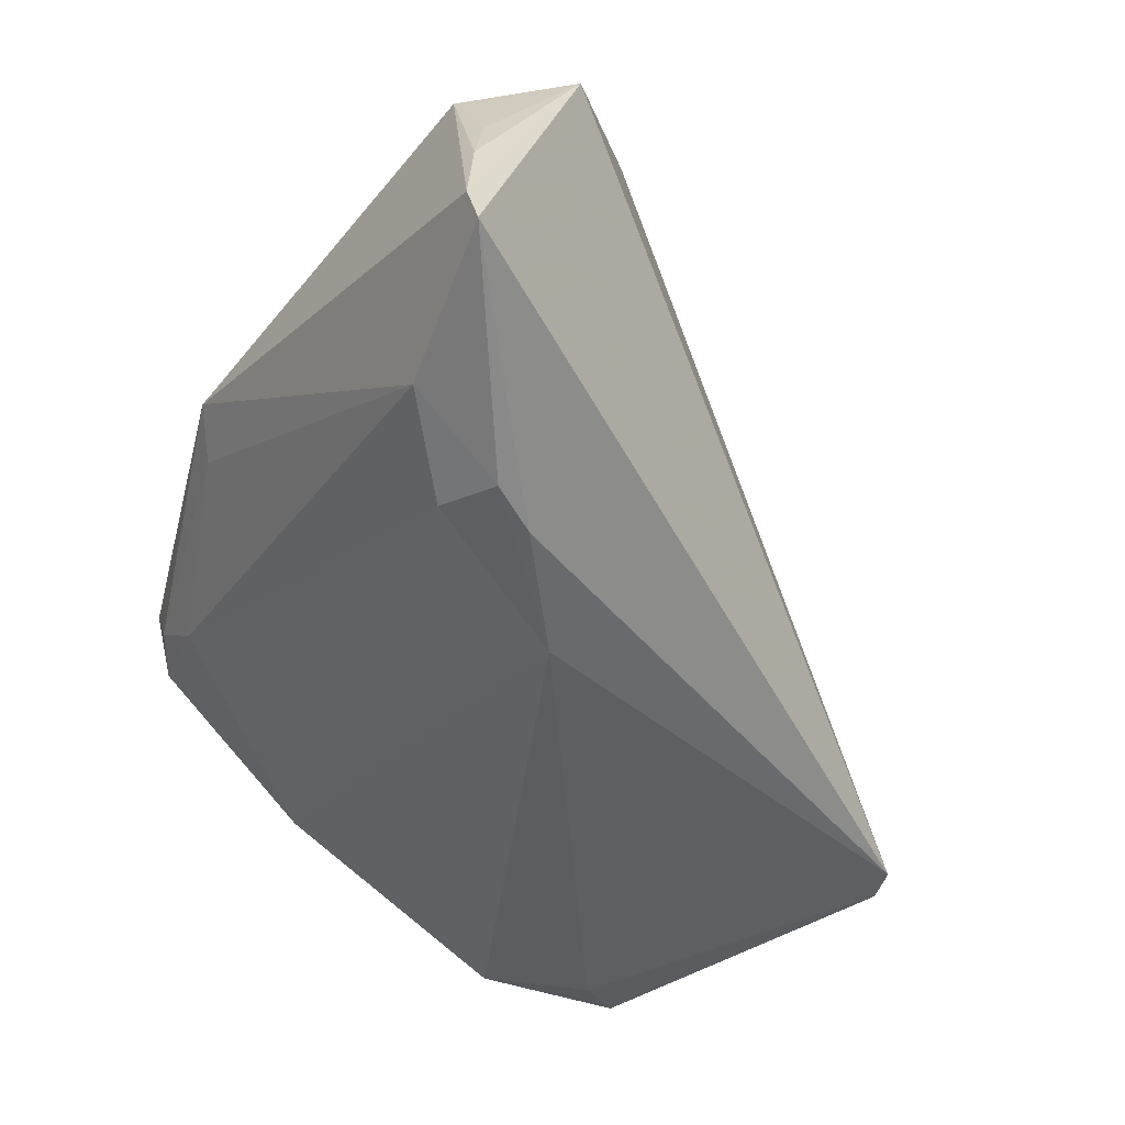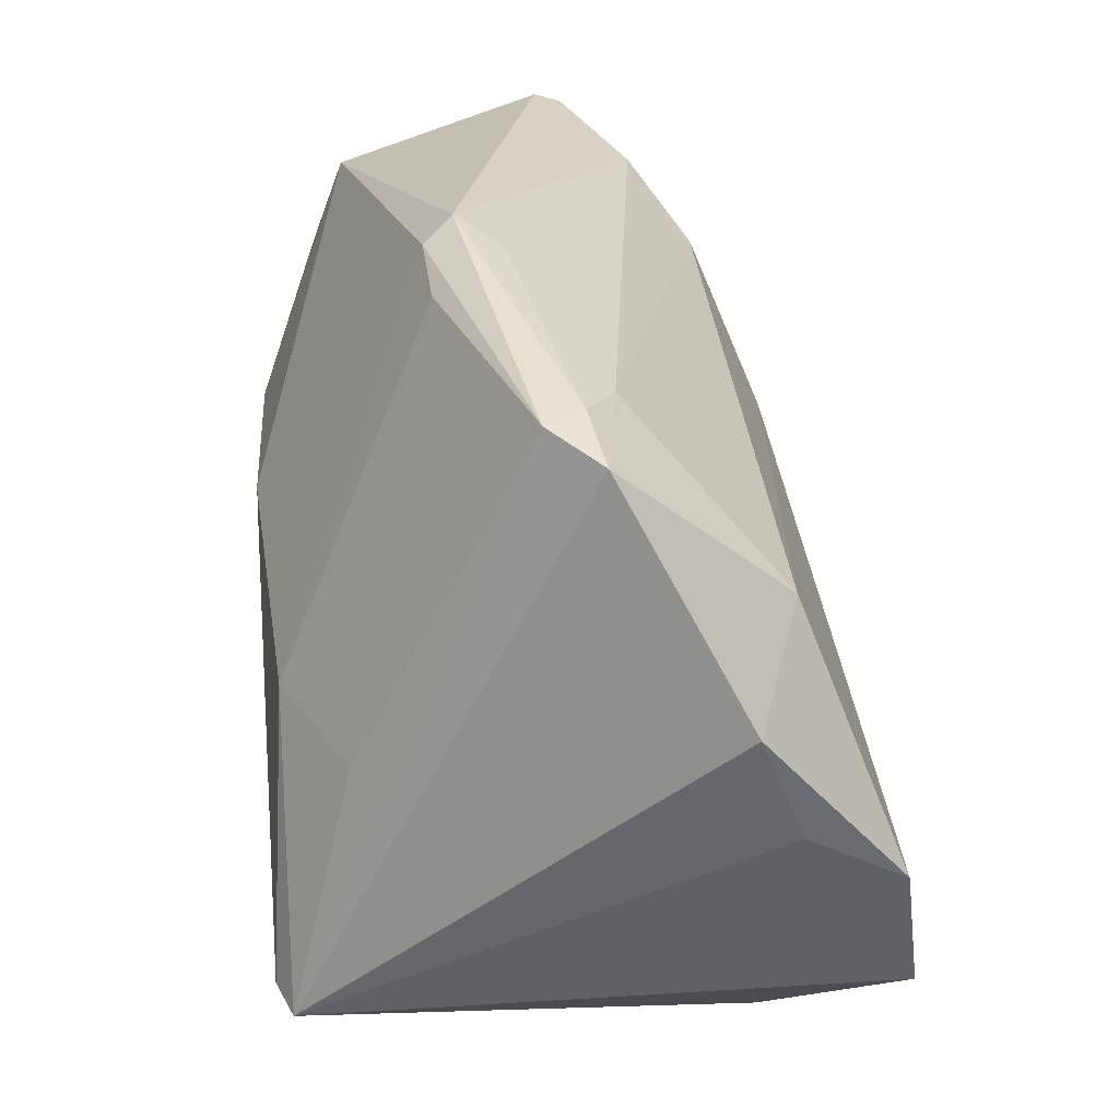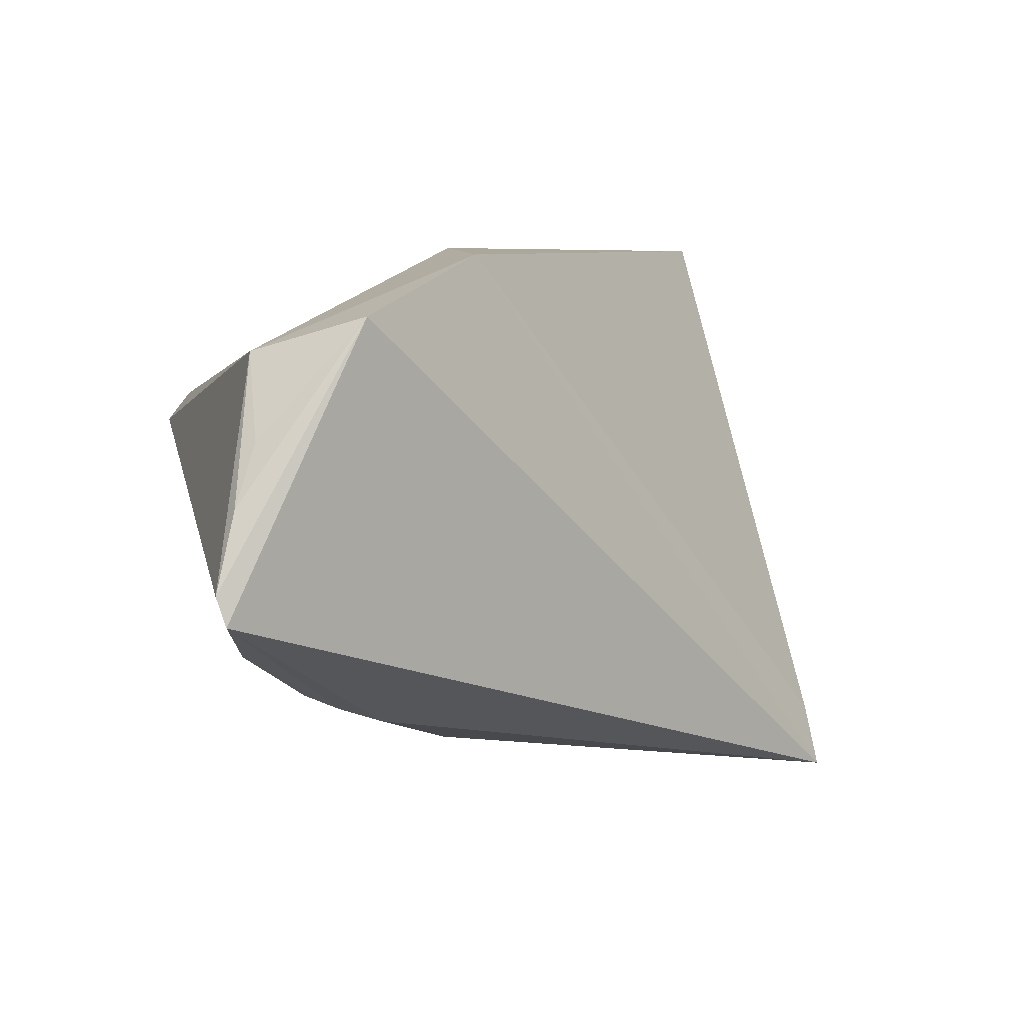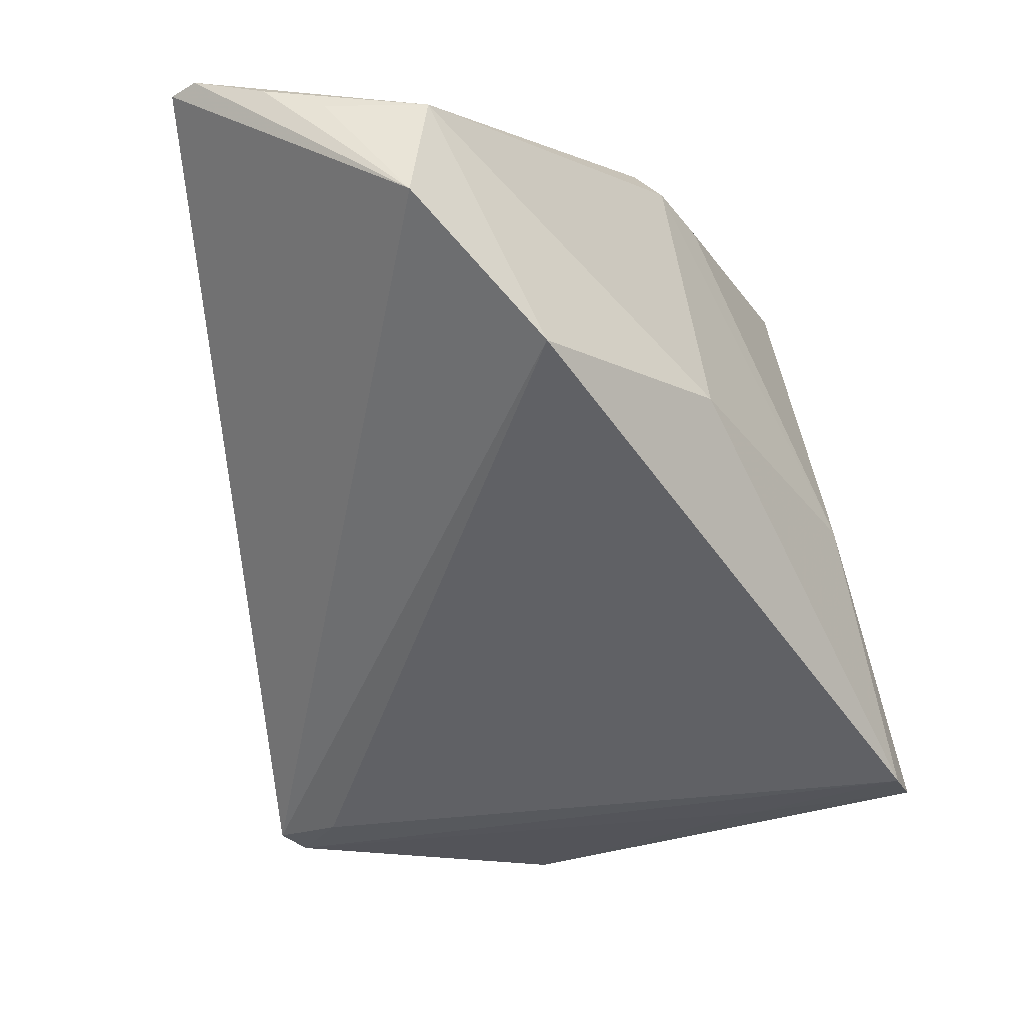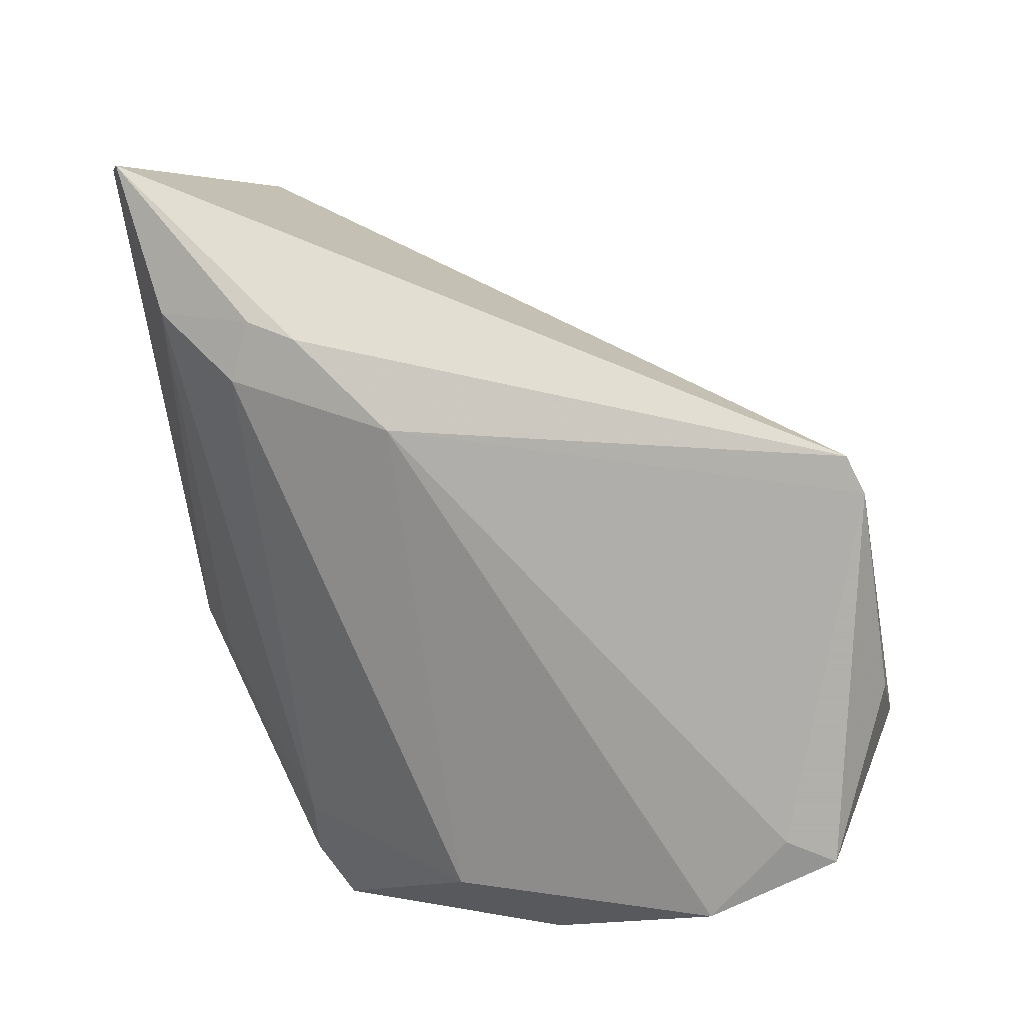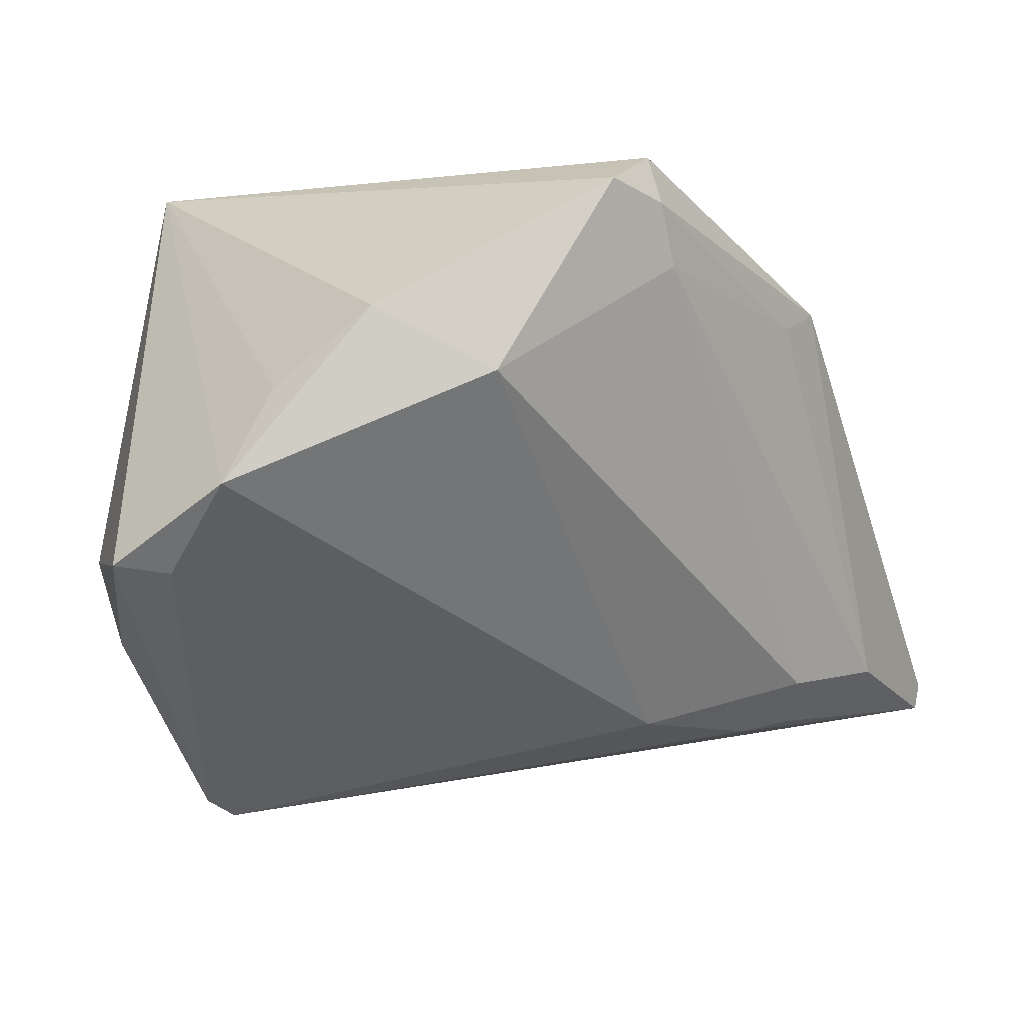
<metadata>
{"format":"obj","ext":"obj","renderer":"f3d","projection":"perspective","resolution":1024,"background":"white","views":[{"elev":-33.8,"azim":-122.5,"up":"+Z"},{"elev":21.9,"azim":84.8,"up":"+Y"},{"elev":7.2,"azim":-102.9,"up":"+Z"},{"elev":-9.5,"azim":-46.6,"up":"+Y"},{"elev":-78.4,"azim":-81.8,"up":"+Z"},{"elev":-43.2,"azim":108.7,"up":"+Z"}]}
</metadata>
<code>
v 0.03228 0.02888 -0.00205
v -0.04636 0.03947 -0.001302
v -0.04066 0.02378 0.02488
v 0.02191 -0.003126 0.02908
v 0.02478 -0.03947 -0.01789
v 0.04688 0.001028 -0.0136
v -0.02227 0.02795 -0.01632
v 0.009073 0.03947 0.01107
v 0.01219 0.03691 0.006334
v -0.0261 0.02025 -0.01867
v 0.0357 -0.0316 0.02871
v 0.03385 -0.02501 -0.03118
v 0.04144 0.02899 0.005212
v 0.01051 0.03696 0.01402
v -0.04109 0.03488 0.01286
v -0.0437 0.03728 0.006595
v -0.03474 0.0346 0.02133
v 0.0383 0.01139 -0.01796
v -0.02749 0.01016 0.03071
v 0.04373 -0.01057 -0.01854
v -0.007154 -0.03623 -0.0307
v -0.004995 -0.03535 -0.02419
v 0.04424 0.02597 -0.0001819
v 0.02774 -0.03369 0.01272
v 0.01959 -0.03819 -0.0257
v -0.02845 0.02509 -0.01663
v 0.04208 -0.01601 -0.02878
v 0.03838 0.02944 0.001188
v -0.002568 0.008146 0.03118
v -0.01546 0.01136 -0.02319
v 0.03352 -0.006522 0.02251
v 0.03135 -0.03051 0.0304
v 0.0171 0.03376 0.01349
v -0.04688 0.03854 -0.004278
v -0.003052 -0.03762 -0.03118
v -0.03021 0.03532 -0.01032
v 0.03682 -0.03011 -0.03118
f 5 37 11
f 23 11 6
f 35 5 24
f 24 5 11
f 35 37 25
f 25 5 35
f 37 5 25
f 20 6 11
f 17 8 2
f 12 37 35
f 35 30 12
f 19 22 32
f 32 22 35
f 35 24 32
f 32 24 11
f 23 1 28
f 36 8 9
f 9 1 36
f 8 28 9
f 9 28 1
f 4 32 11
f 34 8 36
f 34 2 8
f 16 15 17
f 17 2 16
f 37 12 27
f 6 20 27
f 11 37 27
f 27 20 11
f 27 12 30
f 21 30 35
f 21 10 30
f 21 34 10
f 35 22 21
f 21 22 19
f 36 1 7
f 19 32 29
f 32 4 29
f 17 19 29
f 31 4 11
f 15 16 3
f 17 15 3
f 3 19 17
f 2 34 3
f 3 16 2
f 3 21 19
f 34 21 3
f 23 6 18
f 6 27 18
f 18 1 23
f 18 7 1
f 18 27 30
f 30 7 18
f 10 34 26
f 30 10 26
f 26 7 30
f 26 34 36
f 36 7 26
f 13 28 8
f 23 28 13
f 13 33 4
f 4 31 13
f 13 11 23
f 13 31 11
f 14 8 17
f 17 29 14
f 14 13 8
f 33 13 14
f 14 29 4
f 4 33 14

</code>
